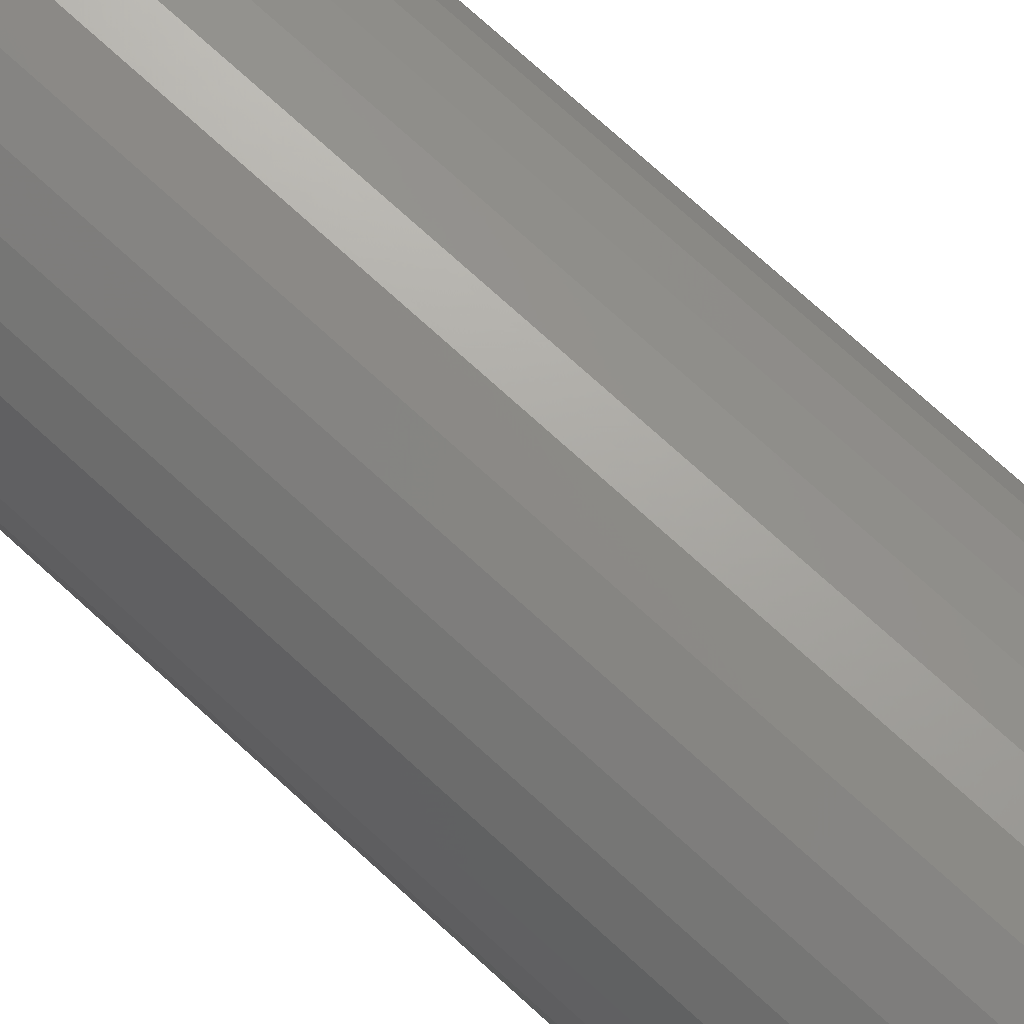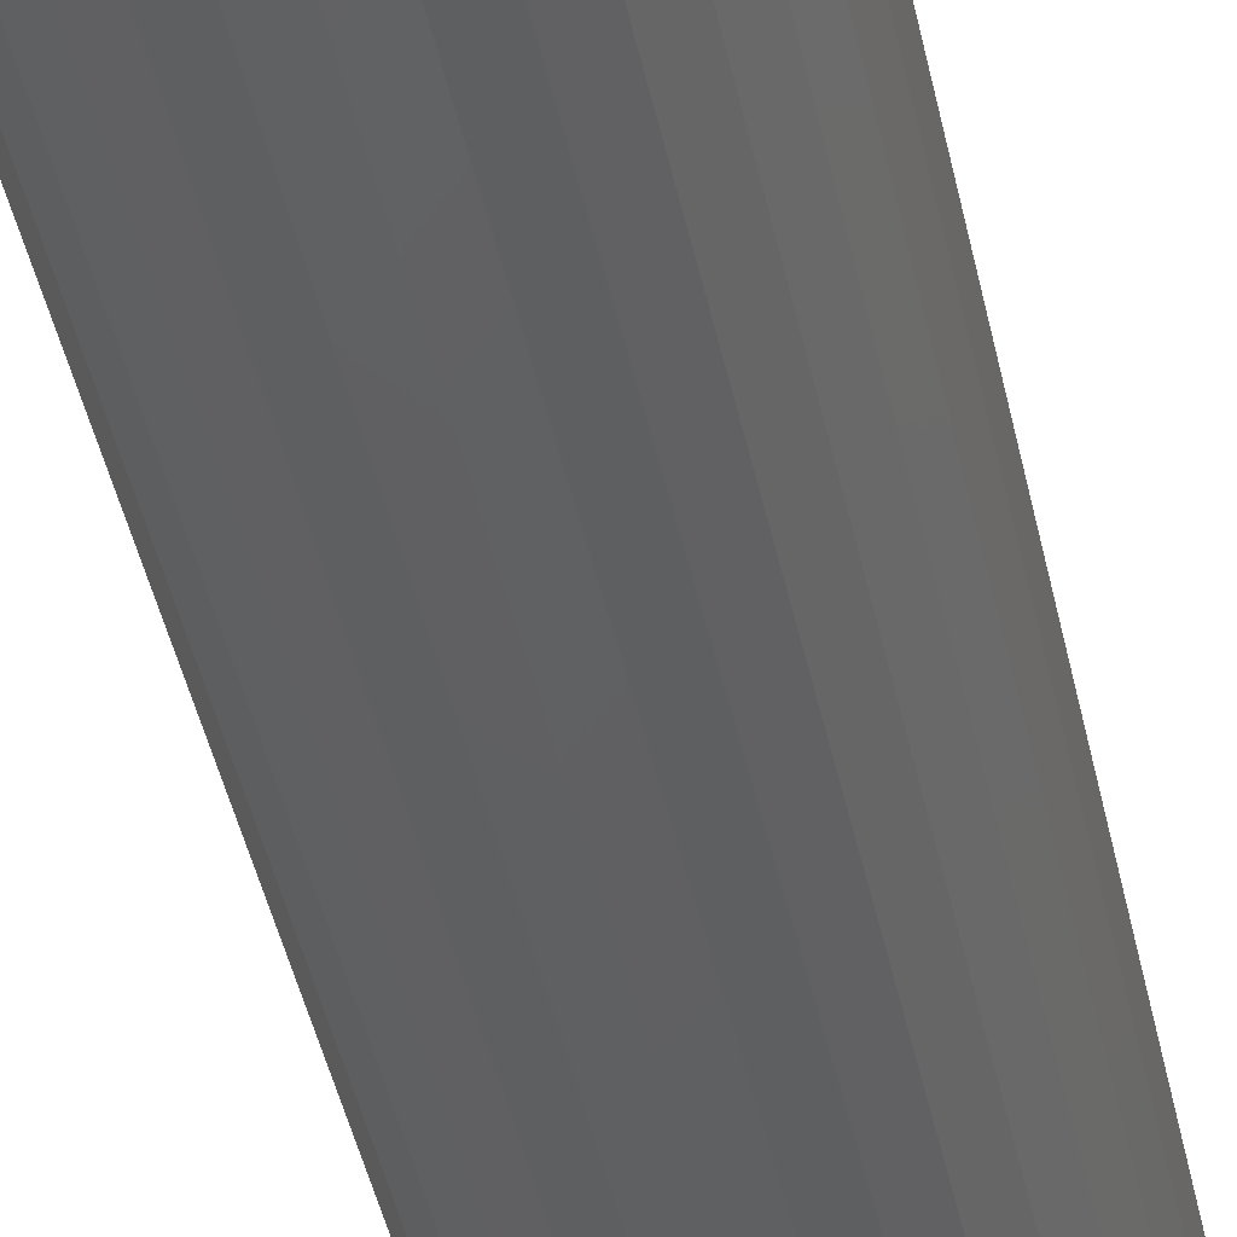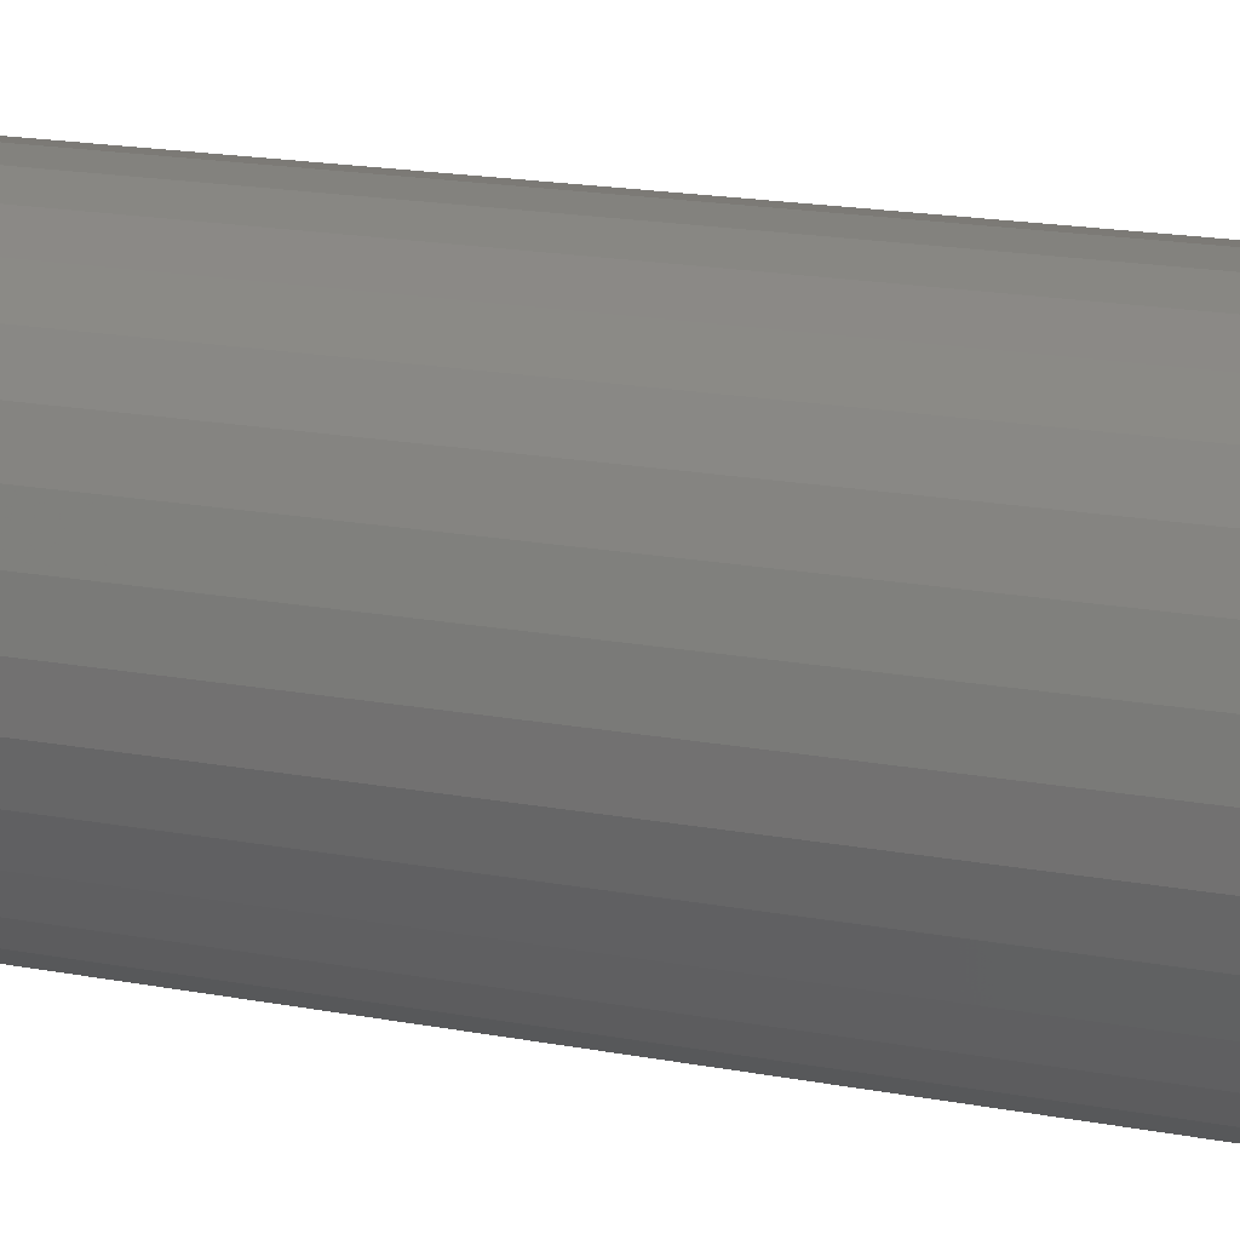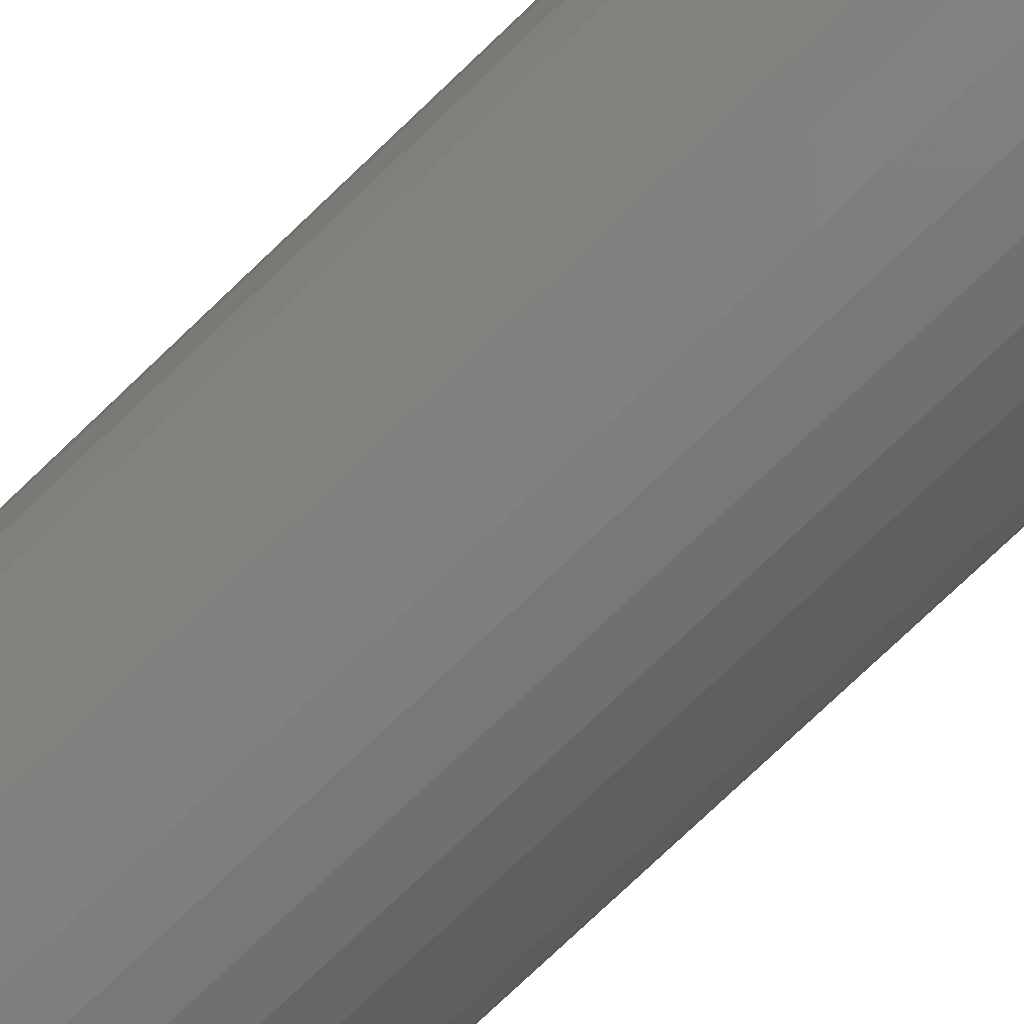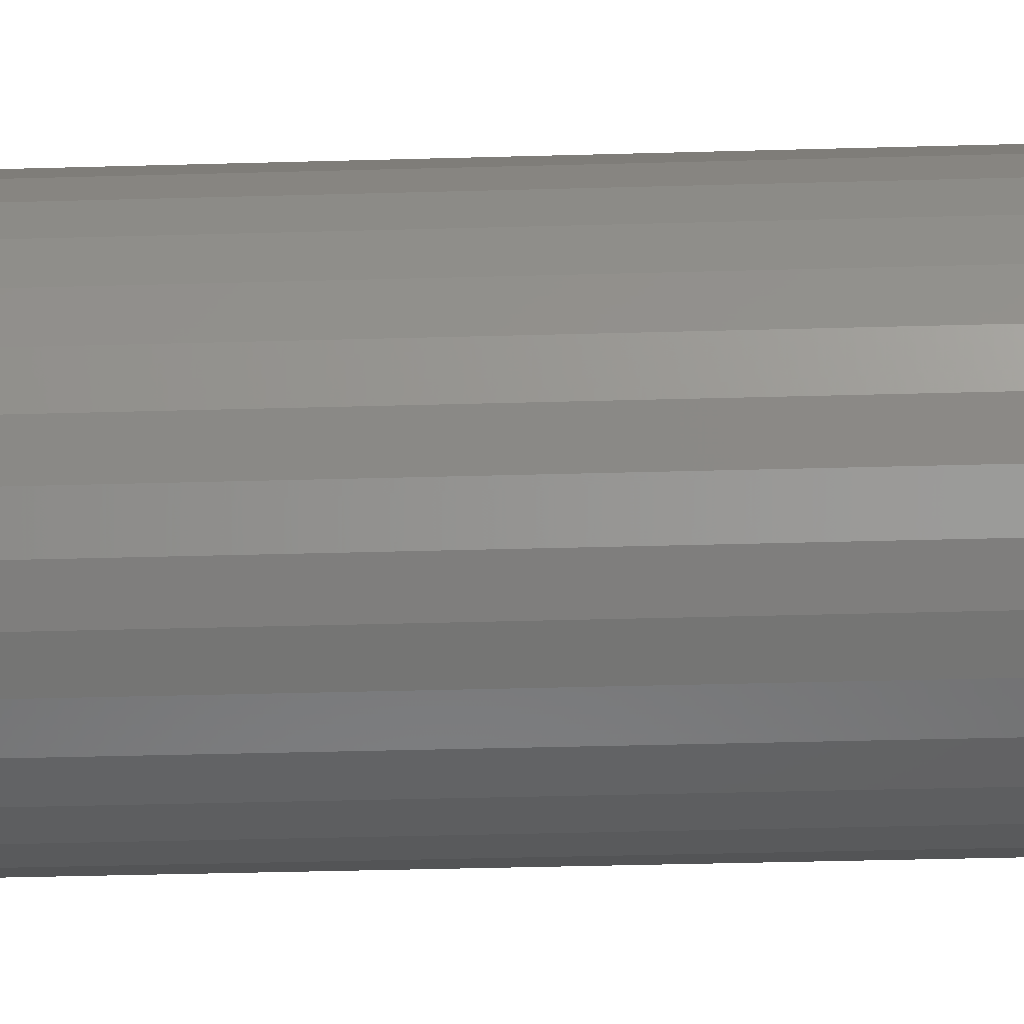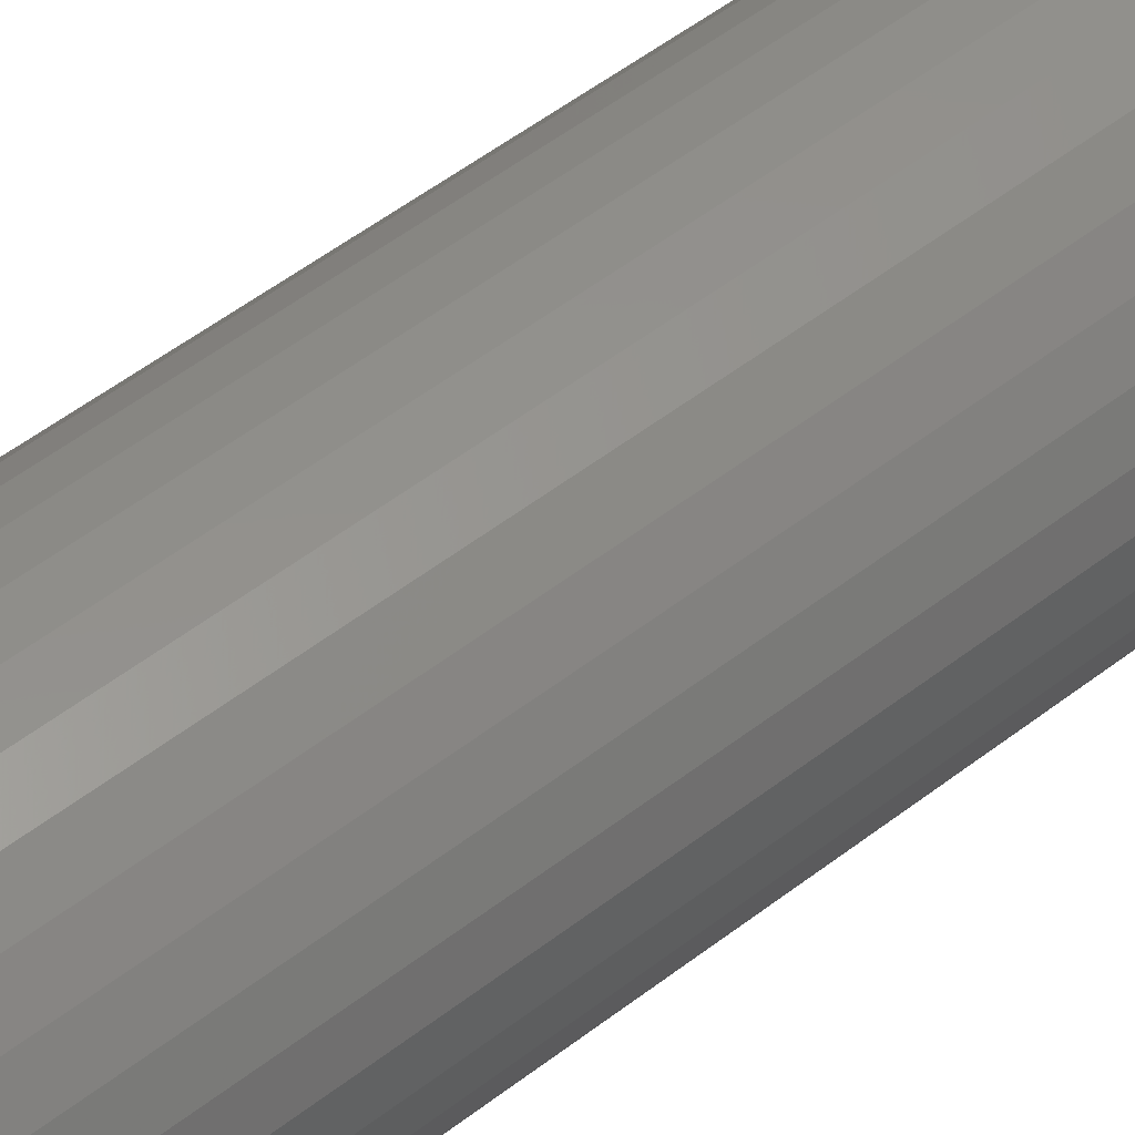
<metadata>
{"format":"stl","ext":"stl","renderer":"f3d","projection":"perspective","resolution":1024,"background":"white","views":[{"elev":72.6,"azim":132.6,"up":"+Y"},{"elev":-42.4,"azim":11.5,"up":"+Y"},{"elev":12.4,"azim":-61.9,"up":"+Y"},{"elev":-74.6,"azim":133.9,"up":"+Y"},{"elev":-28.1,"azim":92.7,"up":"+Y"},{"elev":49.8,"azim":-130.9,"up":"+Y"}]}
</metadata>
<code>
# stl→obj: 128 verts, 252 faces
v -0.0518 0.03527 -0.75
v -0.1839 0.03677 -0.75
v -0.04391 0.04489 -0.75
v -0.1875 2.308e-17 -0.75
v -0.06128 0.01239 -0.75
v -0.0625 -2.042e-17 -0.75
v 0.1859 0.03677 -0.75
v 0.05377 0.03527 -0.75
v 0.04588 0.04489 -0.75
v 0.05964 -0.0243 -0.75
v 0.06325 -0.01239 -0.75
v 0.1859 -0.03677 -0.75
v 0.05377 -0.03527 -0.75
v 0.04588 -0.04489 -0.75
v 0.0009868 0.06349 -0.75
v -0.1732 0.07213 -0.75
v -0.1557 0.1047 -0.75
v -0.1323 0.1333 -0.75
v -0.1037 0.1567 -0.75
v -0.07114 0.1741 -0.75
v -0.03579 0.1849 -0.75
v 0.0009868 0.1885 -0.75
v 0.03776 0.1849 -0.75
v 0.07312 0.1741 -0.75
v 0.1057 0.1567 -0.75
v 0.1343 0.1333 -0.75
v 0.1577 0.1047 -0.75
v 0.1751 0.07213 -0.75
v 0.01337 0.06227 -0.75
v -0.0114 0.06227 -0.75
v -0.02331 0.05865 -0.75
v -0.03428 0.05279 -0.75
v -0.1839 -0.03677 -0.75
v -0.06128 -0.01239 -0.75
v -0.05767 -0.0243 -0.75
v -0.0518 -0.03527 -0.75
v -0.04391 -0.04489 -0.75
v -0.1732 -0.07213 -0.75
v -0.03428 -0.05279 -0.75
v -0.02331 -0.05865 -0.75
v -0.0114 -0.06227 -0.75
v 0.0009868 -0.06349 -0.75
v -0.1557 -0.1047 -0.75
v 0.1751 -0.07213 -0.75
v 0.1577 -0.1047 -0.75
v 0.1343 -0.1333 -0.75
v 0.1057 -0.1567 -0.75
v 0.07312 -0.1741 -0.75
v 0.03776 -0.1849 -0.75
v 0.0009868 -0.1885 -0.75
v -0.03579 -0.1849 -0.75
v -0.07114 -0.1741 -0.75
v -0.1037 -0.1567 -0.75
v -0.1323 -0.1333 -0.75
v 0.03626 0.05279 -0.75
v 0.02528 0.05865 -0.75
v 0.01337 -0.06227 -0.75
v 0.02528 -0.05865 -0.75
v 0.03626 -0.05279 -0.75
v -0.05767 0.0243 -0.75
v 0.05964 0.0243 -0.75
v 0.1895 -4.616e-17 -0.75
v 0.06325 0.01239 -0.75
v 0.06447 0 -0.75
v 0.01337 -0.06227 0.7188
v 0.02528 -0.05865 0.7188
v 0.03626 -0.05279 0.7188
v 0.04588 -0.04489 0.7188
v 0.05377 -0.03527 0.7188
v 0.05964 -0.0243 0.7188
v 0.06325 -0.01239 0.7188
v 0.06447 0 0.7188
v 0.0009868 -0.06349 0.7188
v -0.0114 -0.06227 0.7188
v -0.02331 -0.05865 0.7188
v -0.03428 -0.05279 0.7188
v -0.04391 -0.04489 0.7188
v -0.0518 -0.03527 0.7188
v -0.05767 -0.0243 0.7188
v -0.06128 -0.01239 0.7188
v -0.0625 -2.042e-17 0.7188
v -0.0114 0.06227 0.7188
v -0.02331 0.05865 0.7188
v -0.03428 0.05279 0.7188
v -0.04391 0.04489 0.7188
v -0.0518 0.03527 0.7188
v -0.05767 0.0243 0.7188
v -0.06128 0.01239 0.7188
v 0.0009868 0.06349 0.7188
v 0.01337 0.06227 0.7188
v 0.02528 0.05865 0.7188
v 0.03626 0.05279 0.7188
v 0.04588 0.04489 0.7188
v 0.05377 0.03527 0.7188
v 0.05964 0.0243 0.7188
v 0.06325 0.01239 0.7188
v 0.1895 0 0.8438
v 0.1859 -0.03677 0.8438
v 0.1751 -0.07213 0.8438
v 0.1577 -0.1047 0.8438
v 0.1343 -0.1333 0.8438
v 0.1057 -0.1567 0.8438
v 0.07312 -0.1741 0.8438
v 0.03776 -0.1849 0.8438
v 0.0009868 -0.1885 0.8438
v -0.03579 -0.1849 0.8438
v -0.07114 -0.1741 0.8438
v -0.1037 -0.1567 0.8438
v -0.1323 -0.1333 0.8438
v -0.1557 -0.1047 0.8438
v -0.1732 -0.07213 0.8438
v -0.1839 -0.03677 0.8438
v -0.1875 2.308e-17 0.8438
v -0.1839 0.03677 0.8438
v -0.1732 0.07213 0.8438
v -0.1557 0.1047 0.8438
v -0.1323 0.1333 0.8438
v -0.1037 0.1567 0.8438
v -0.07114 0.1741 0.8438
v -0.03579 0.1849 0.8438
v 0.0009868 0.1885 0.8438
v 0.03776 0.1849 0.8438
v 0.07312 0.1741 0.8438
v 0.1057 0.1567 0.8438
v 0.1343 0.1333 0.8438
v 0.1577 0.1047 0.8438
v 0.1751 0.07213 0.8438
v 0.1859 0.03677 0.8438
f 1 2 3
f 4 5 6
f 7 8 9
f 10 11 12
f 13 10 12
f 14 13 12
f 15 16 17
f 15 17 18
f 15 18 19
f 15 19 20
f 15 20 21
f 15 21 22
f 15 22 23
f 15 23 24
f 15 24 25
f 15 25 26
f 15 26 27
f 15 27 28
f 15 28 29
f 16 15 30
f 16 30 31
f 16 31 32
f 16 32 3
f 16 3 2
f 33 4 6
f 33 6 34
f 33 34 35
f 33 35 36
f 33 36 37
f 33 37 38
f 38 37 39
f 38 39 40
f 38 40 41
f 38 41 42
f 38 42 43
f 42 44 45
f 42 45 46
f 42 46 47
f 42 47 48
f 42 48 49
f 42 49 50
f 42 50 51
f 42 51 52
f 42 52 53
f 42 53 54
f 42 54 43
f 28 7 9
f 28 9 55
f 28 55 56
f 28 56 29
f 44 42 57
f 44 57 58
f 44 58 59
f 44 59 14
f 44 14 12
f 1 60 2
f 2 60 5
f 2 5 4
f 8 7 61
f 61 7 62
f 61 62 63
f 63 62 64
f 64 62 12
f 64 12 11
f 42 65 57
f 57 65 66
f 57 66 58
f 58 66 67
f 58 67 59
f 59 67 68
f 59 68 14
f 14 68 69
f 14 69 13
f 13 69 70
f 13 70 10
f 10 70 71
f 10 71 11
f 11 71 72
f 11 72 64
f 65 42 73
f 73 42 41
f 73 41 74
f 74 41 40
f 74 40 75
f 75 40 39
f 75 39 76
f 76 39 37
f 76 37 77
f 77 37 36
f 77 36 78
f 78 36 35
f 78 35 79
f 79 35 34
f 79 34 80
f 80 34 6
f 80 6 81
f 15 82 30
f 30 82 83
f 30 83 31
f 31 83 84
f 31 84 32
f 32 84 85
f 32 85 3
f 3 85 86
f 3 86 1
f 1 86 87
f 1 87 60
f 60 87 88
f 60 88 5
f 5 88 81
f 5 81 6
f 82 15 89
f 89 15 29
f 89 29 90
f 90 29 56
f 90 56 91
f 91 56 55
f 91 55 92
f 92 55 9
f 92 9 93
f 93 9 8
f 93 8 94
f 94 8 61
f 94 61 95
f 95 61 63
f 95 63 96
f 96 63 64
f 96 64 72
f 62 97 12
f 12 97 98
f 12 98 44
f 44 98 99
f 44 99 45
f 45 99 100
f 45 100 46
f 46 100 101
f 46 101 47
f 47 101 102
f 47 102 48
f 48 102 103
f 48 103 49
f 49 103 104
f 49 104 50
f 50 104 105
f 50 105 51
f 51 105 106
f 51 106 52
f 52 106 107
f 52 107 53
f 53 107 108
f 53 108 54
f 54 108 109
f 54 109 43
f 43 109 110
f 43 110 38
f 38 110 111
f 38 111 33
f 33 111 112
f 33 112 4
f 4 112 113
f 4 113 2
f 2 113 114
f 2 114 16
f 16 114 115
f 16 115 17
f 17 115 116
f 17 116 18
f 18 116 117
f 18 117 19
f 19 117 118
f 19 118 20
f 20 118 119
f 20 119 21
f 21 119 120
f 21 120 22
f 22 120 121
f 22 121 23
f 23 121 122
f 23 122 24
f 24 122 123
f 24 123 25
f 25 123 124
f 25 124 26
f 26 124 125
f 26 125 27
f 27 125 126
f 27 126 28
f 28 126 127
f 28 127 7
f 7 127 128
f 7 128 62
f 62 128 97
f 120 122 121
f 122 120 119
f 122 119 123
f 103 106 104
f 104 106 105
f 123 119 124
f 124 119 118
f 124 118 125
f 125 118 117
f 125 117 126
f 126 117 116
f 126 116 127
f 127 116 115
f 127 115 128
f 128 115 114
f 128 114 97
f 97 114 113
f 97 113 98
f 98 113 112
f 98 112 99
f 99 112 111
f 99 111 100
f 100 111 110
f 100 110 101
f 101 110 109
f 101 109 102
f 102 109 108
f 102 108 103
f 103 108 107
f 103 107 106
f 89 90 82
f 83 82 90
f 91 83 90
f 84 83 91
f 92 84 91
f 85 84 92
f 93 85 92
f 86 85 93
f 94 86 93
f 68 77 69
f 76 77 68
f 67 76 68
f 75 76 67
f 66 75 67
f 74 75 66
f 65 74 66
f 73 74 65
f 77 78 69
f 69 78 79
f 69 79 70
f 70 79 80
f 70 80 71
f 71 80 81
f 71 81 72
f 72 81 88
f 72 88 96
f 96 88 87
f 96 87 95
f 95 87 86
f 95 86 94

</code>
